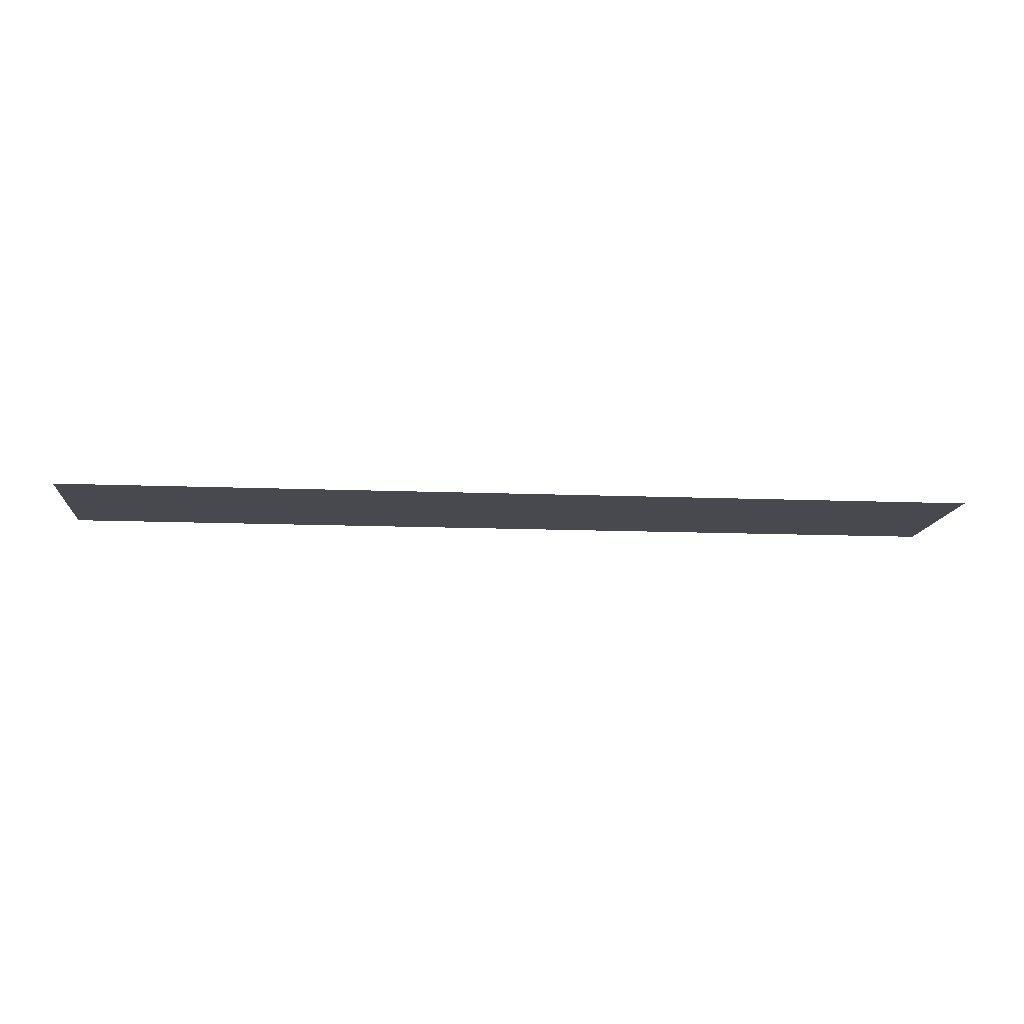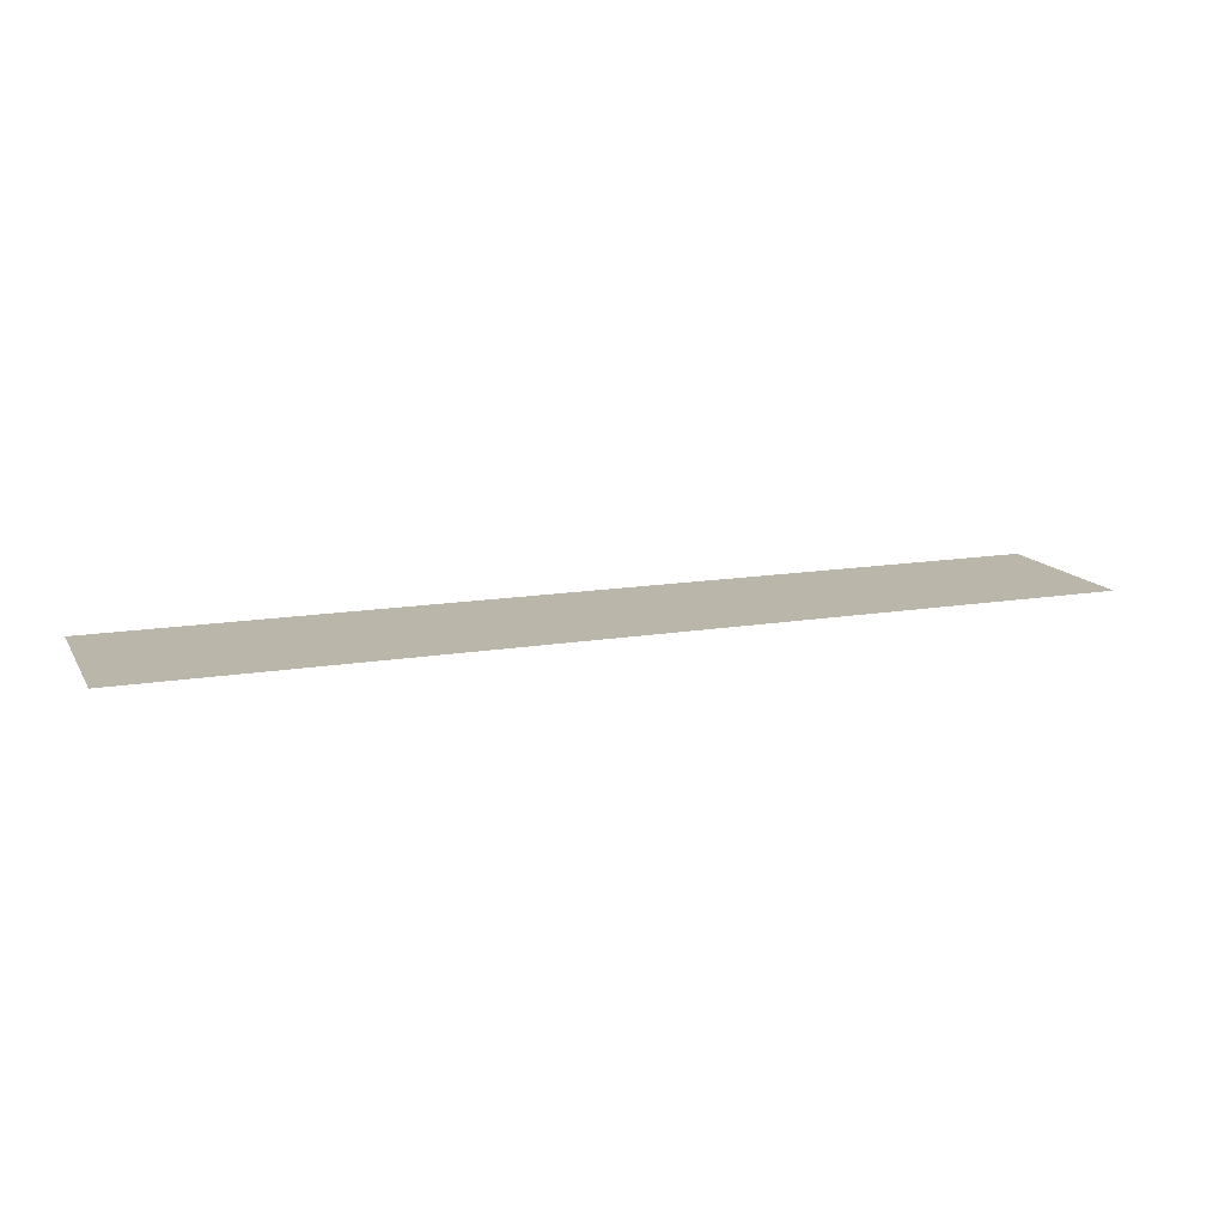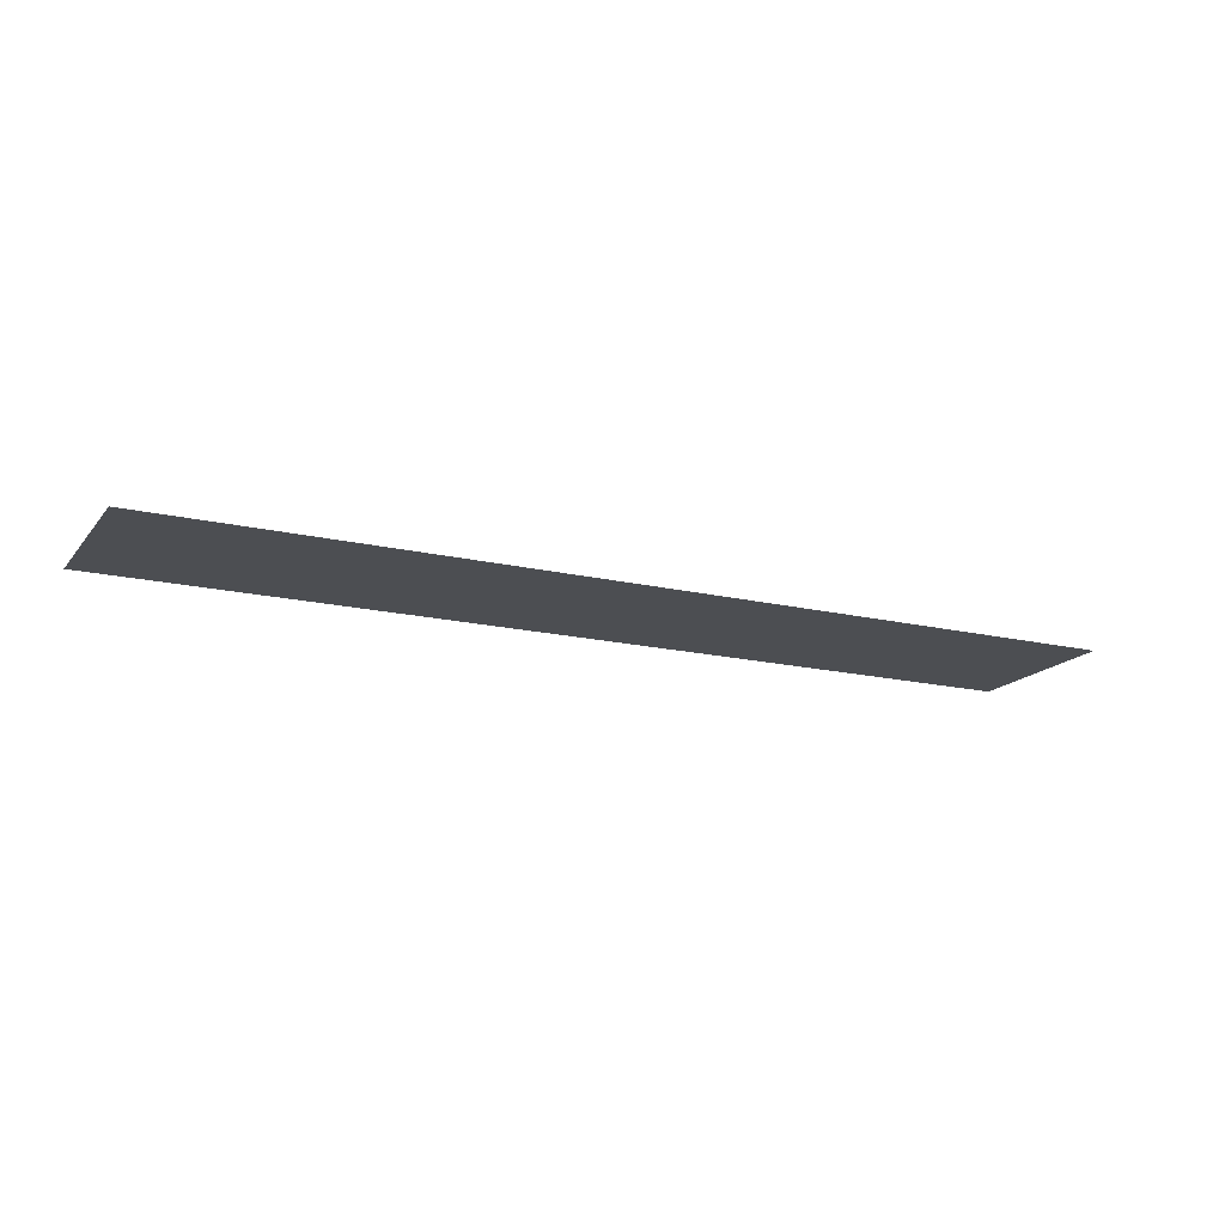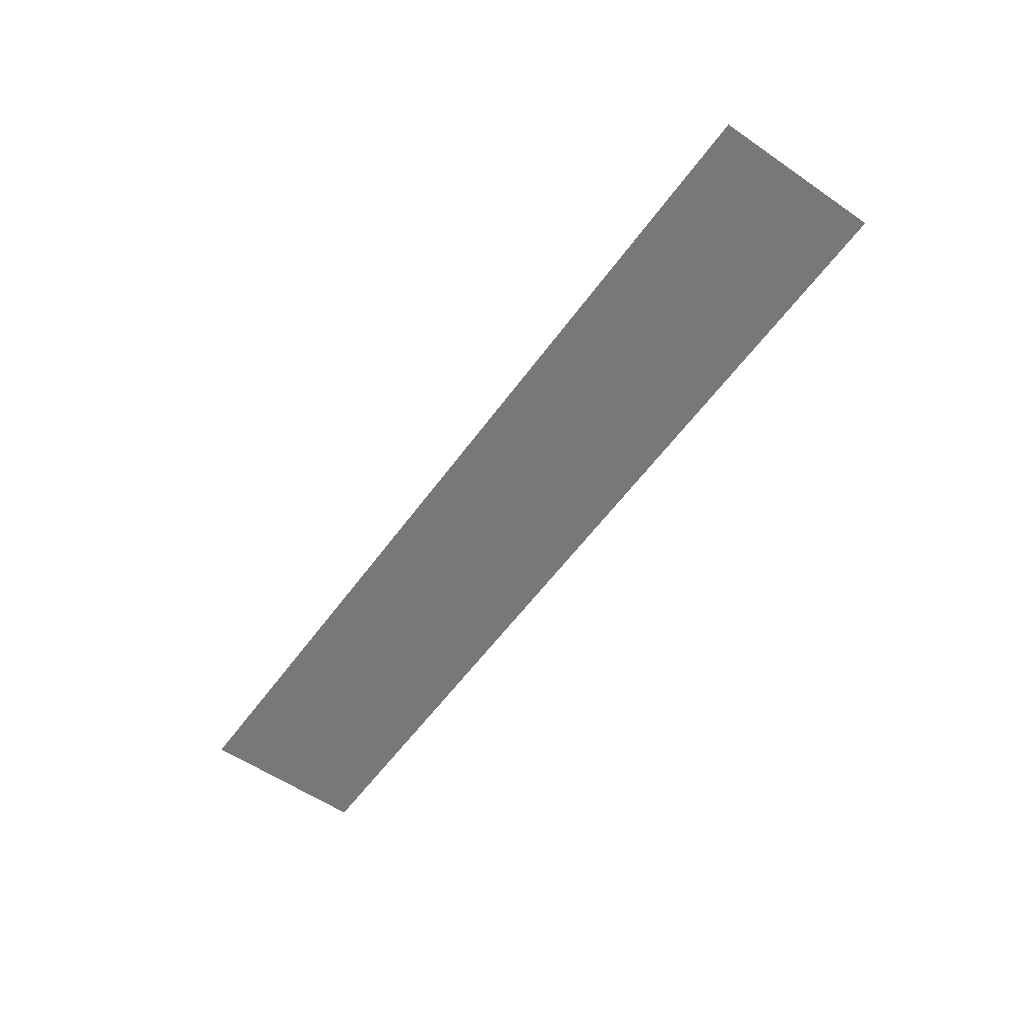
<metadata>
{"format":"obj","ext":"obj","renderer":"f3d","projection":"perspective","resolution":1024,"background":"white","views":[{"elev":-12.7,"azim":174.6,"up":"+Z"},{"elev":14.1,"azim":159.5,"up":"+Z"},{"elev":-16.9,"azim":-25.6,"up":"+Z"},{"elev":-57.3,"azim":-125.5,"up":"+Z"}]}
</metadata>
<code>
v -140 -25.5 0
v 140 25.5 0
v -140 25.5 0
v 140 -25.5 0
o P006
f 1 2 3
f 1 4 2

</code>
